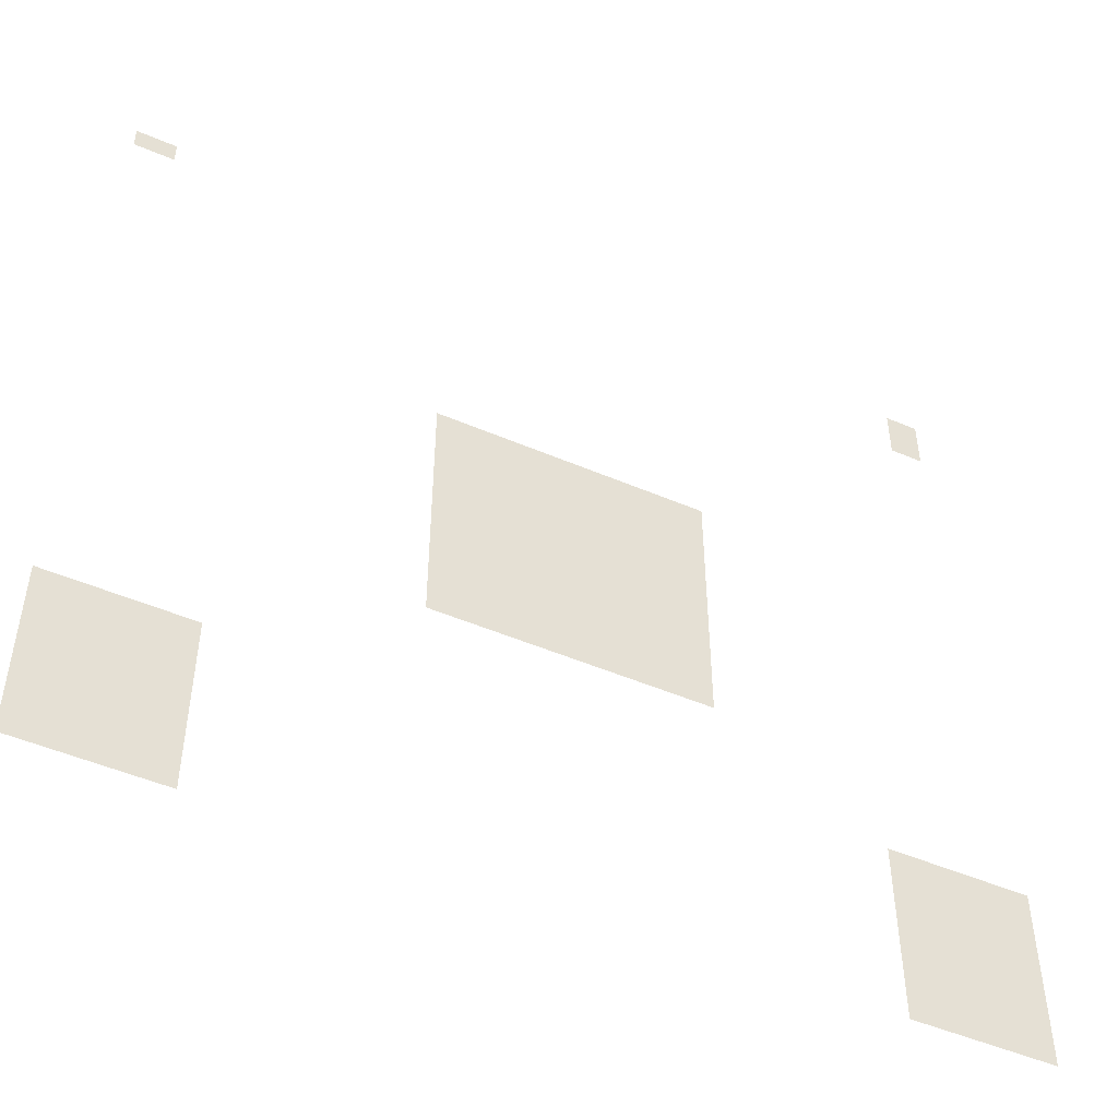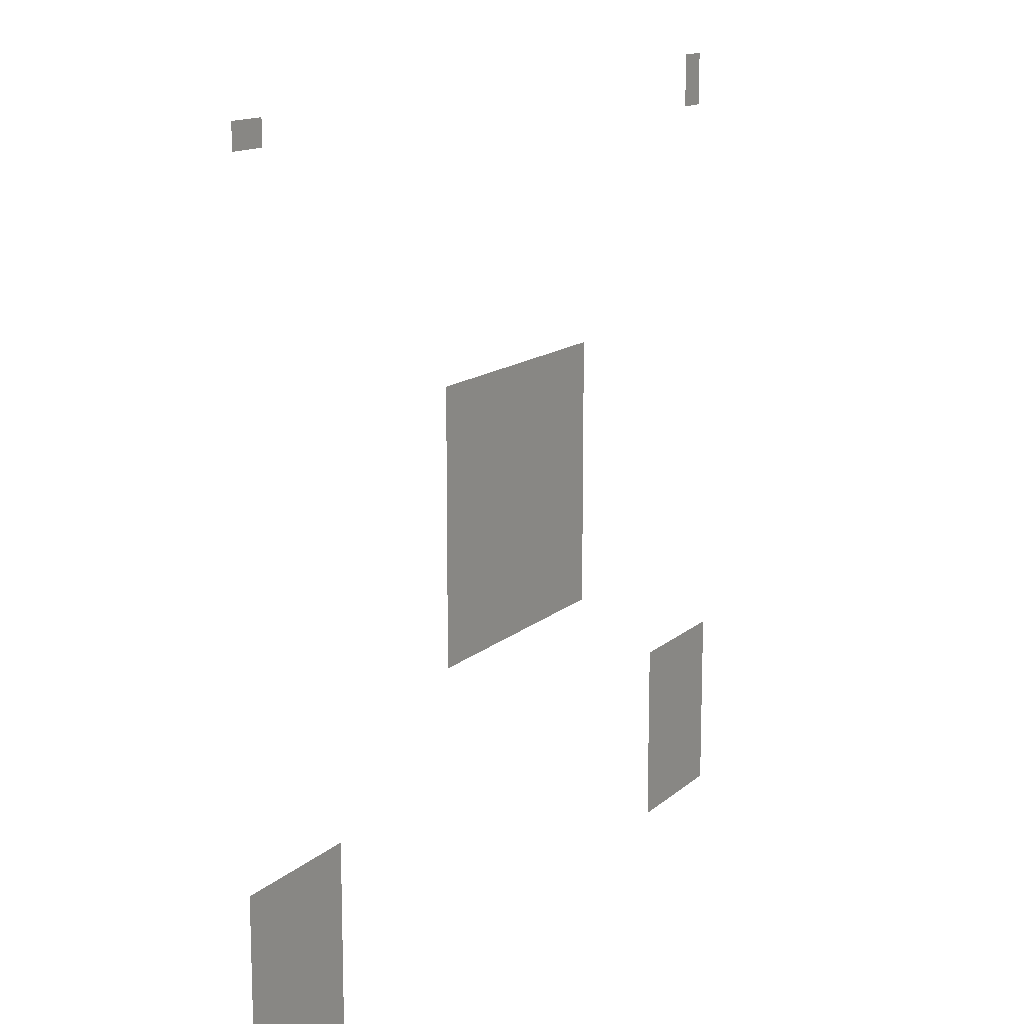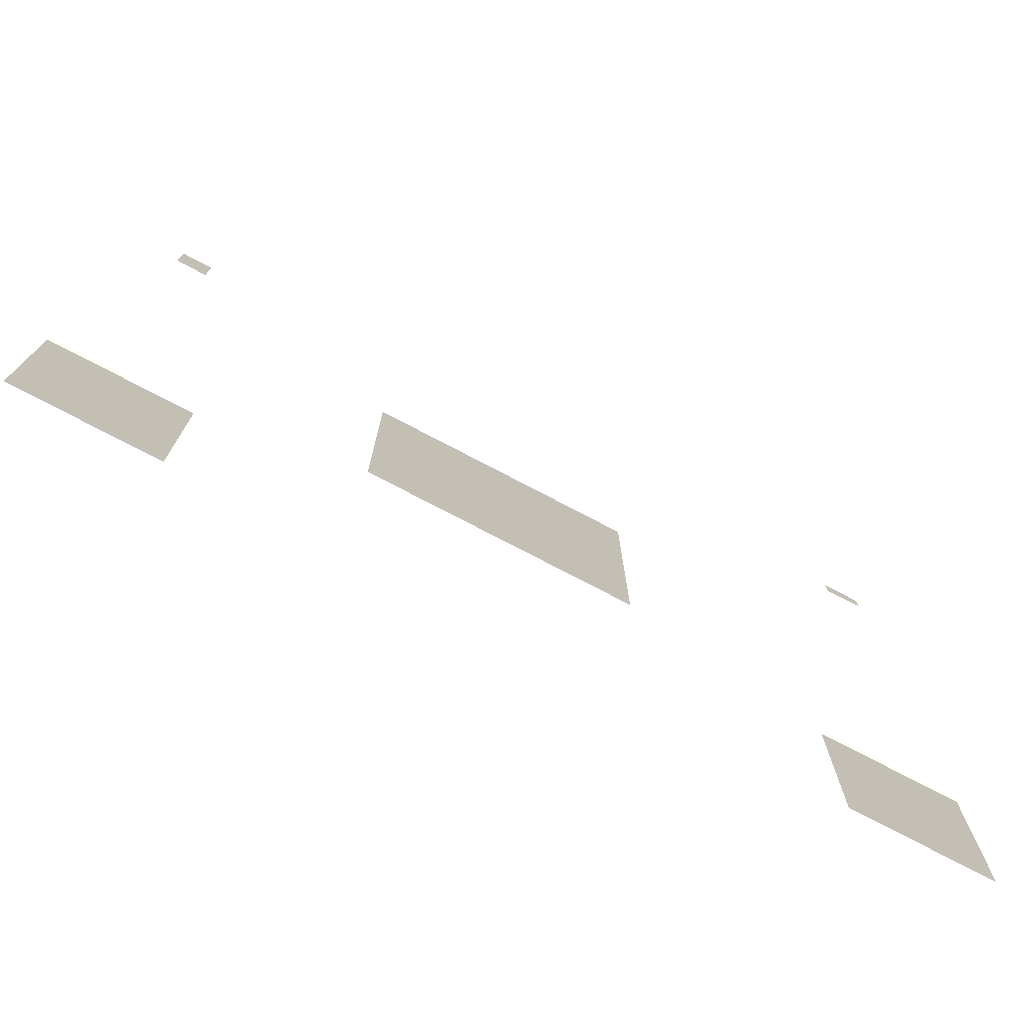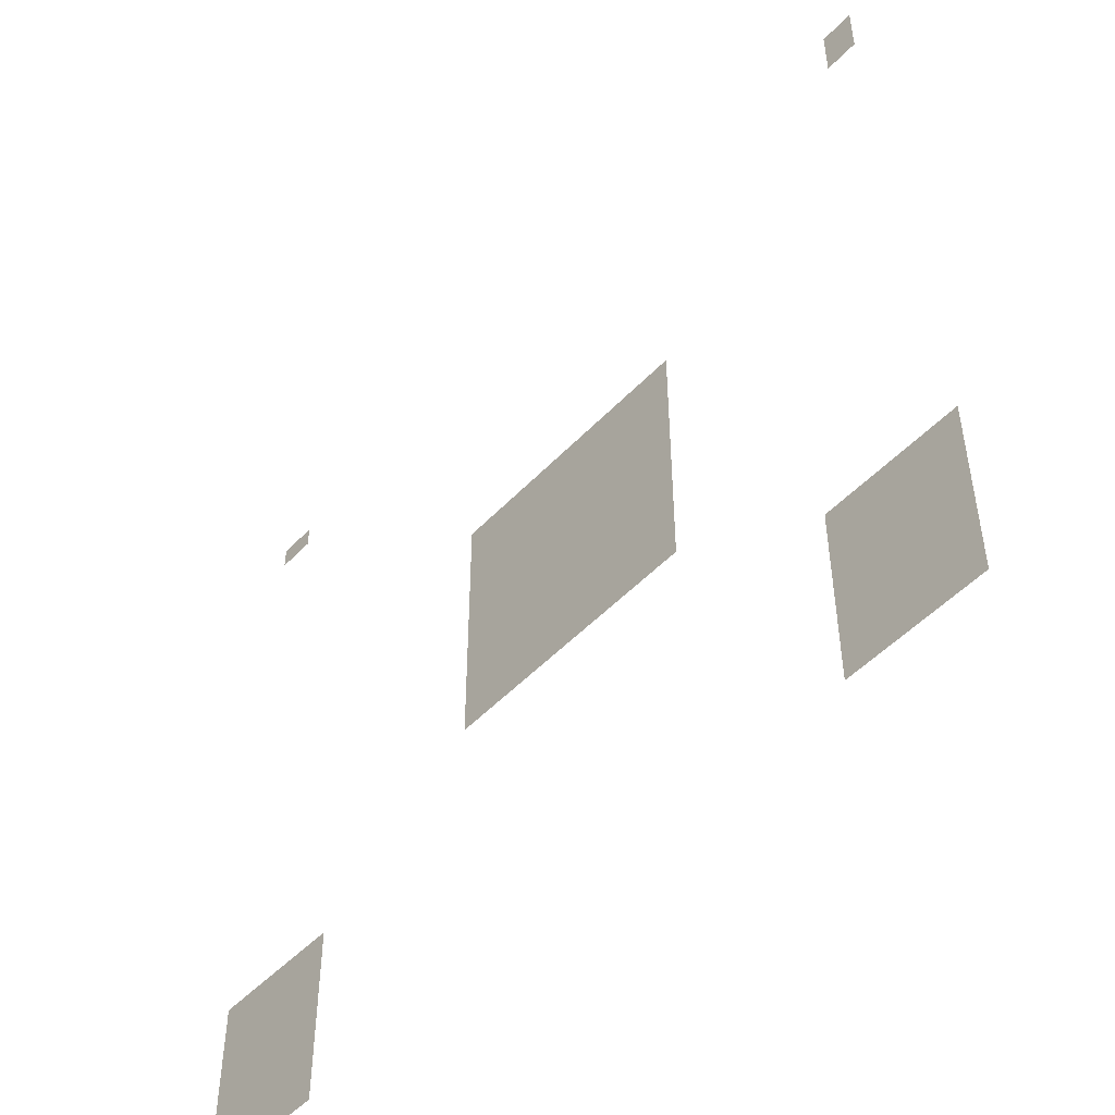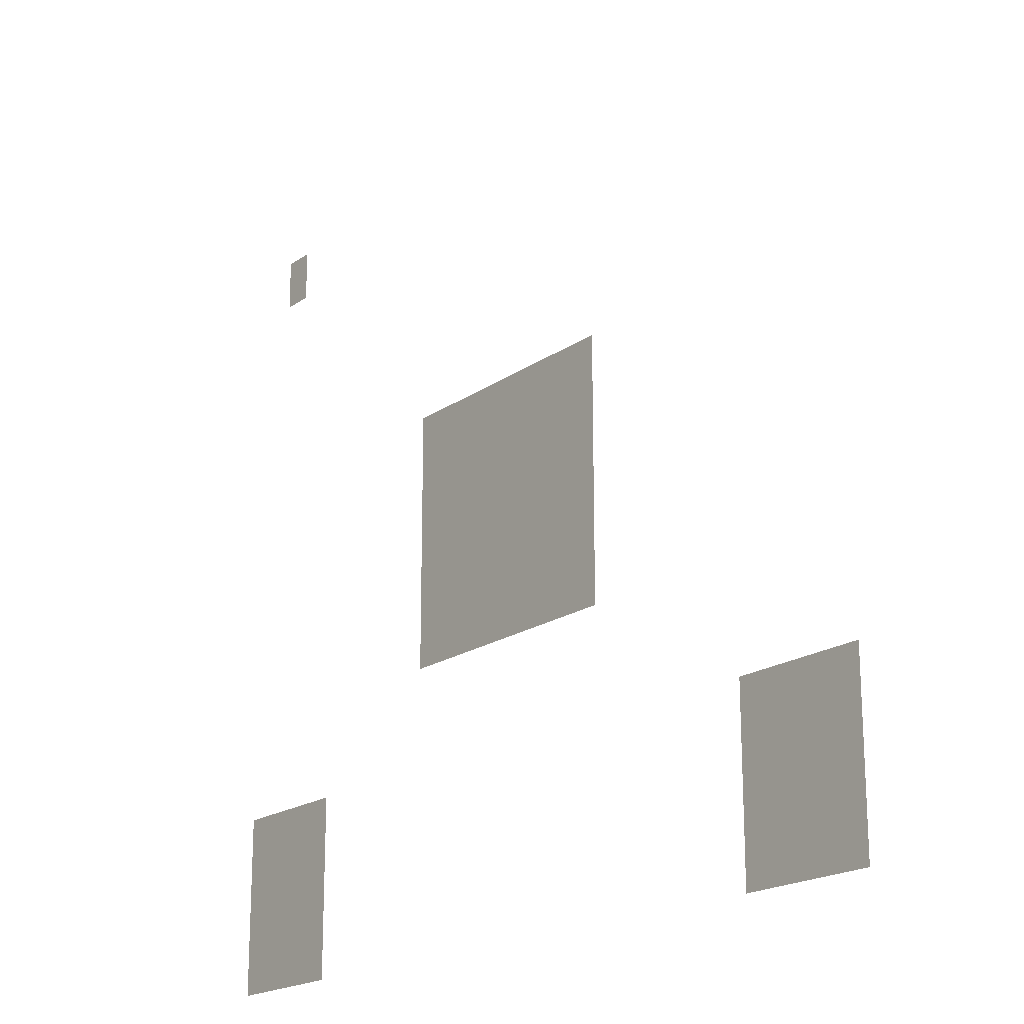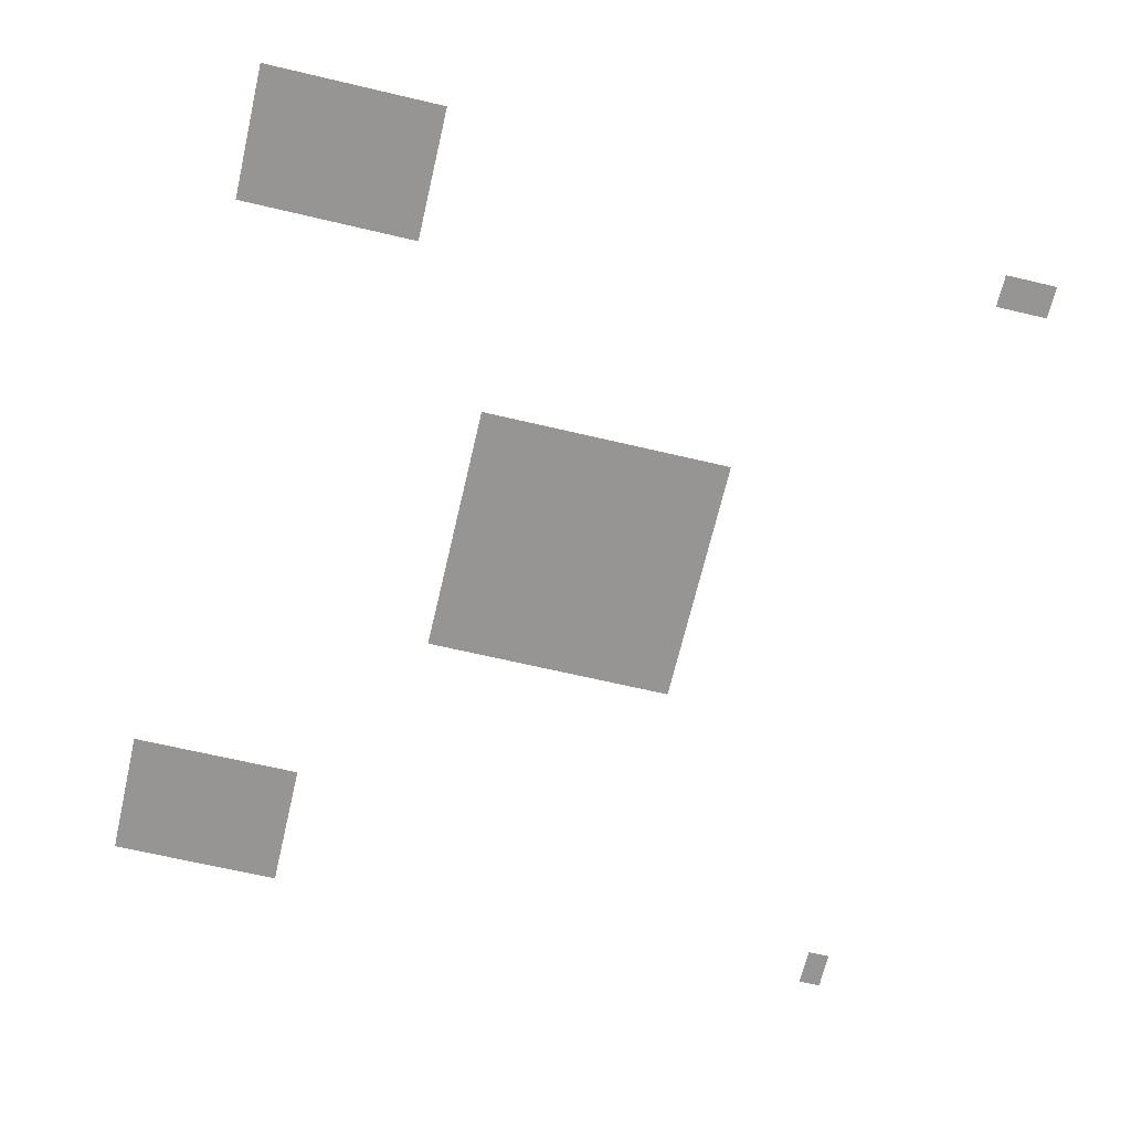
<metadata>
{"format":"obj","ext":"obj","renderer":"f3d","projection":"perspective","resolution":1024,"background":"white","views":[{"elev":-49.6,"azim":-25.3,"up":"+Y"},{"elev":13.8,"azim":-60.9,"up":"+Y"},{"elev":-75.9,"azim":152.3,"up":"+Y"},{"elev":-49.8,"azim":48.7,"up":"+Y"},{"elev":-19.5,"azim":-128.0,"up":"+Y"},{"elev":-67.6,"azim":76.8,"up":"+Z"}]}
</metadata>
<code>
v -95.17 -125.7 0
v -136.2 -71.66 0
v -136.2 -125.7 0
v -95.17 -71.66 0
v 128.8 -124.2 0
v 87.77 -69.24 0
v 87.77 -124.2 0
v 128.8 -69.24 0
v -123.1 110 0
v -135.1 117 0
v -135.1 110 0
v -123.1 117 0
v 117.8 103.9 0
v 107.8 119.9 0
v 107.8 103.9 0
v 117.8 119.9 0
v 40 -39.5 0
v -40 39.5 0
v -40 -39.5 0
v 40 39.5 0
o Throw_1_Skin
f 1 2 3
f 1 4 2
f 5 6 7
f 5 8 6
f 9 10 11
f 9 12 10
f 13 14 15
f 13 16 14
f 17 18 19
f 17 20 18

</code>
